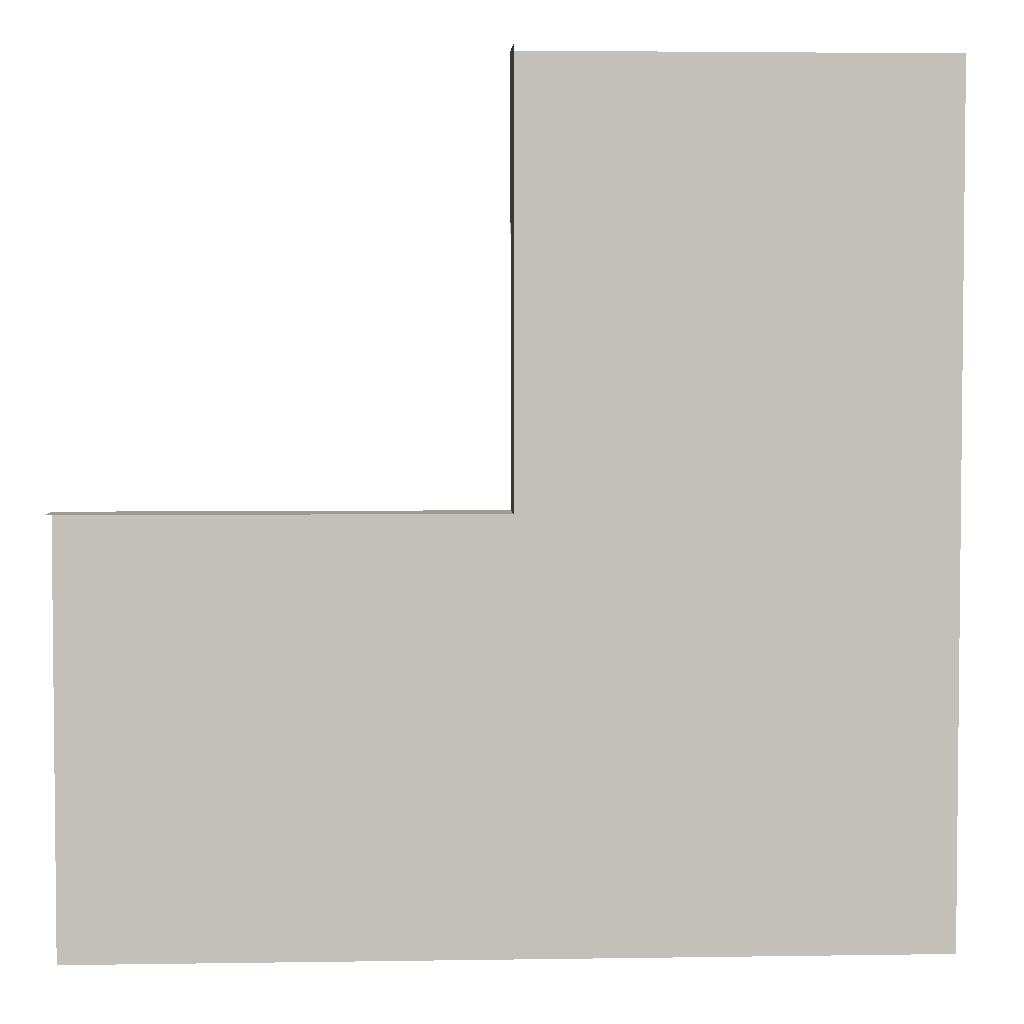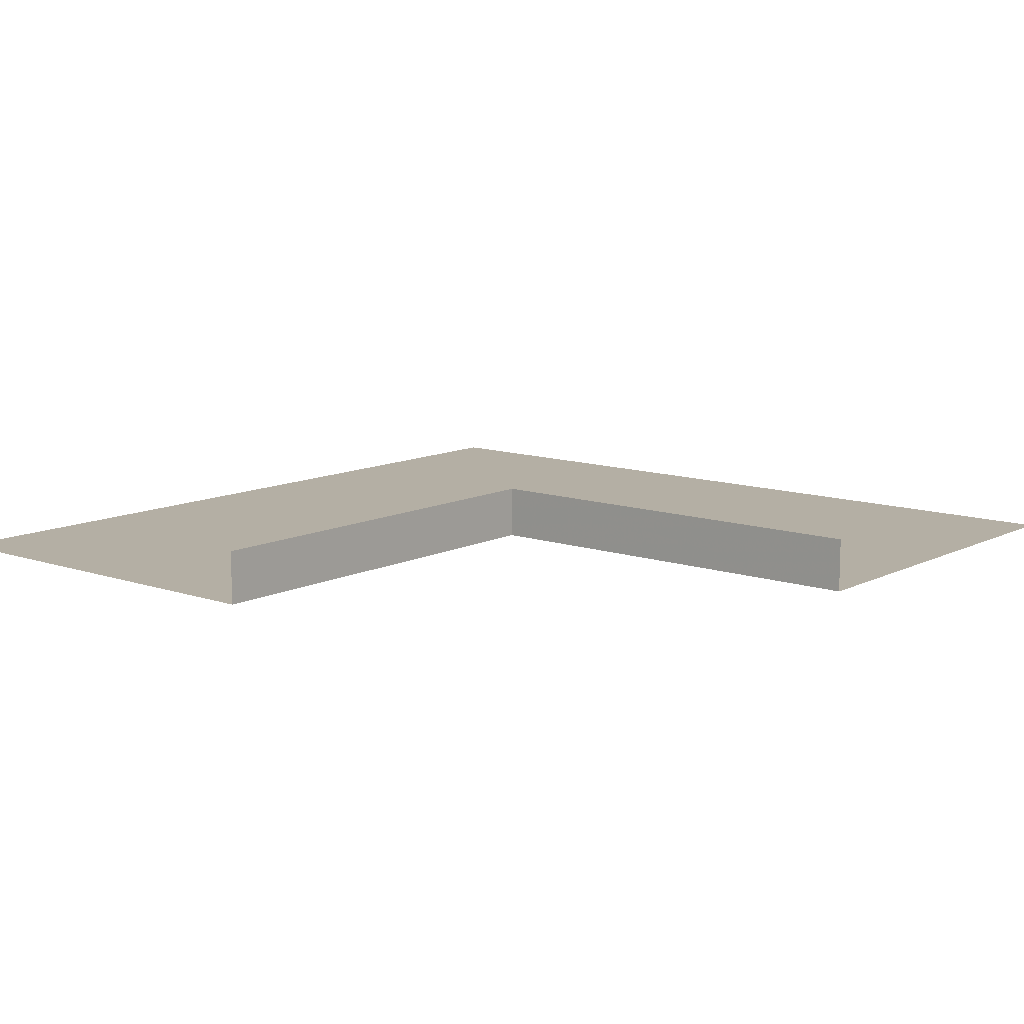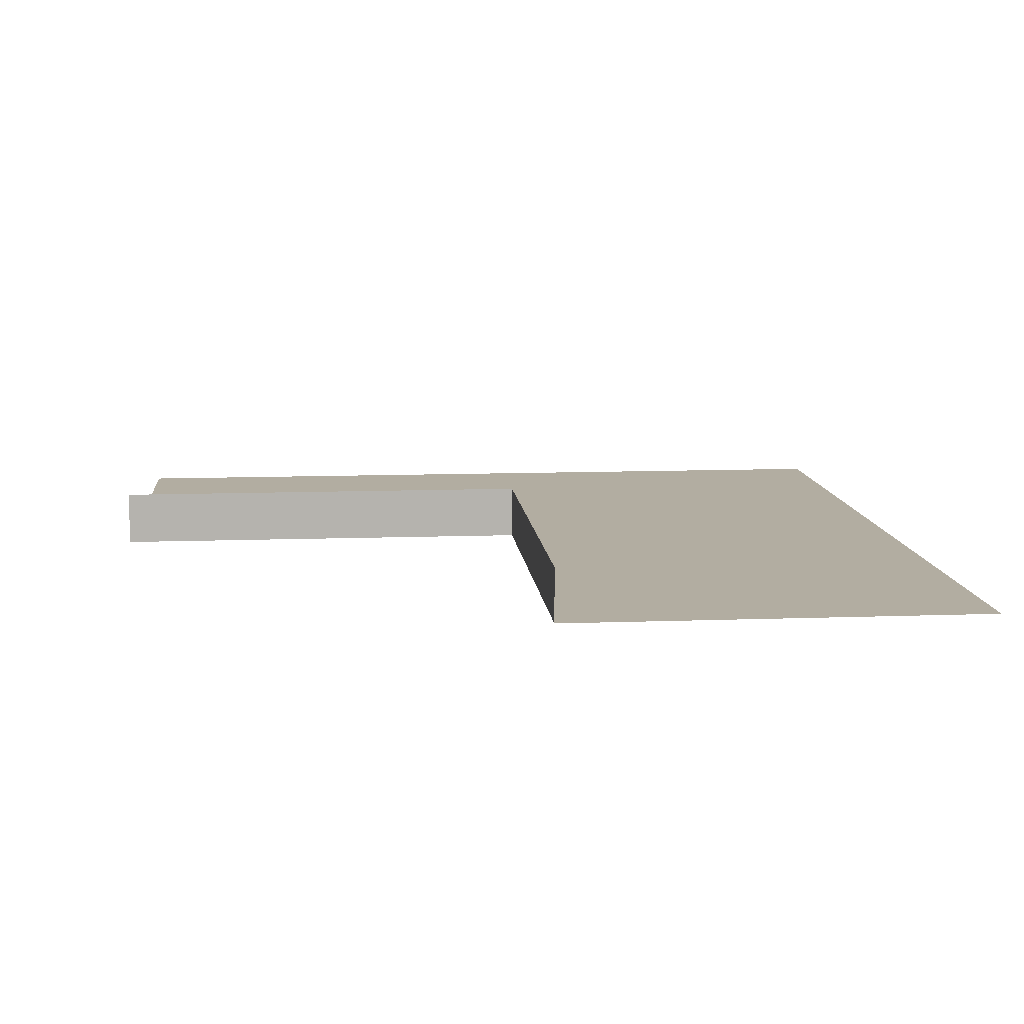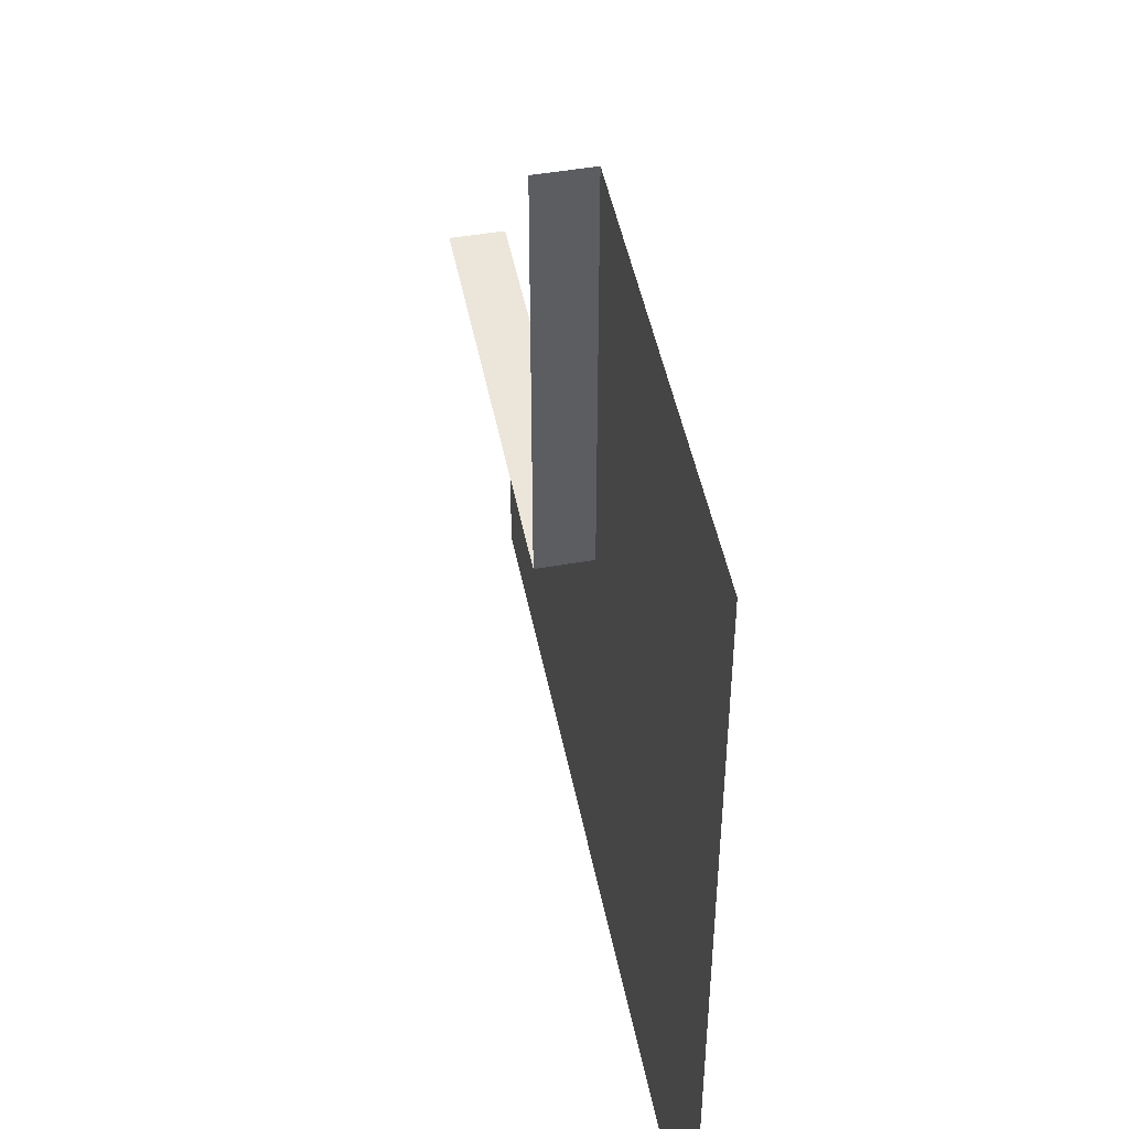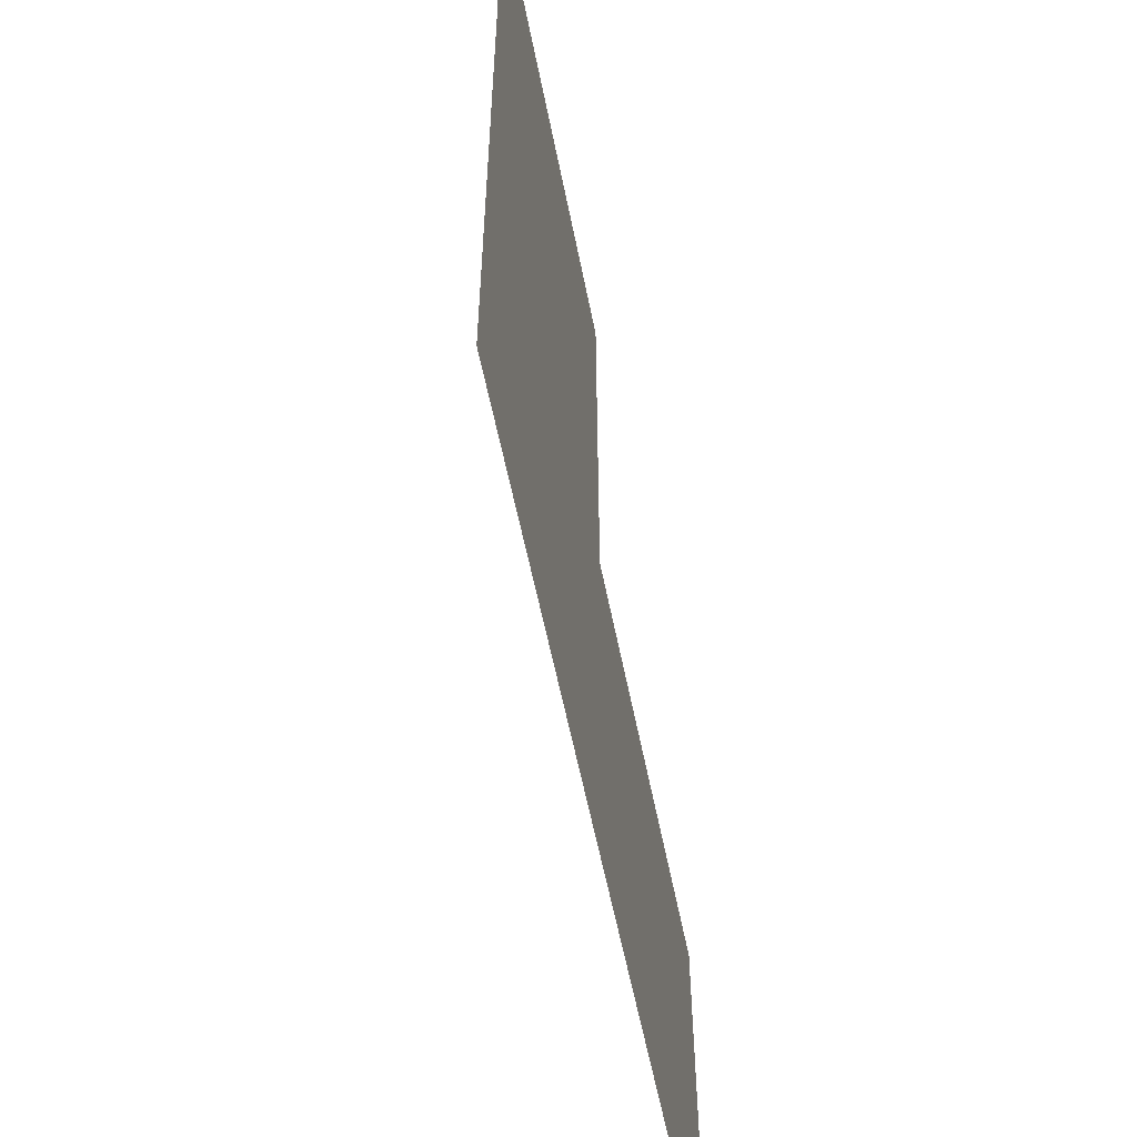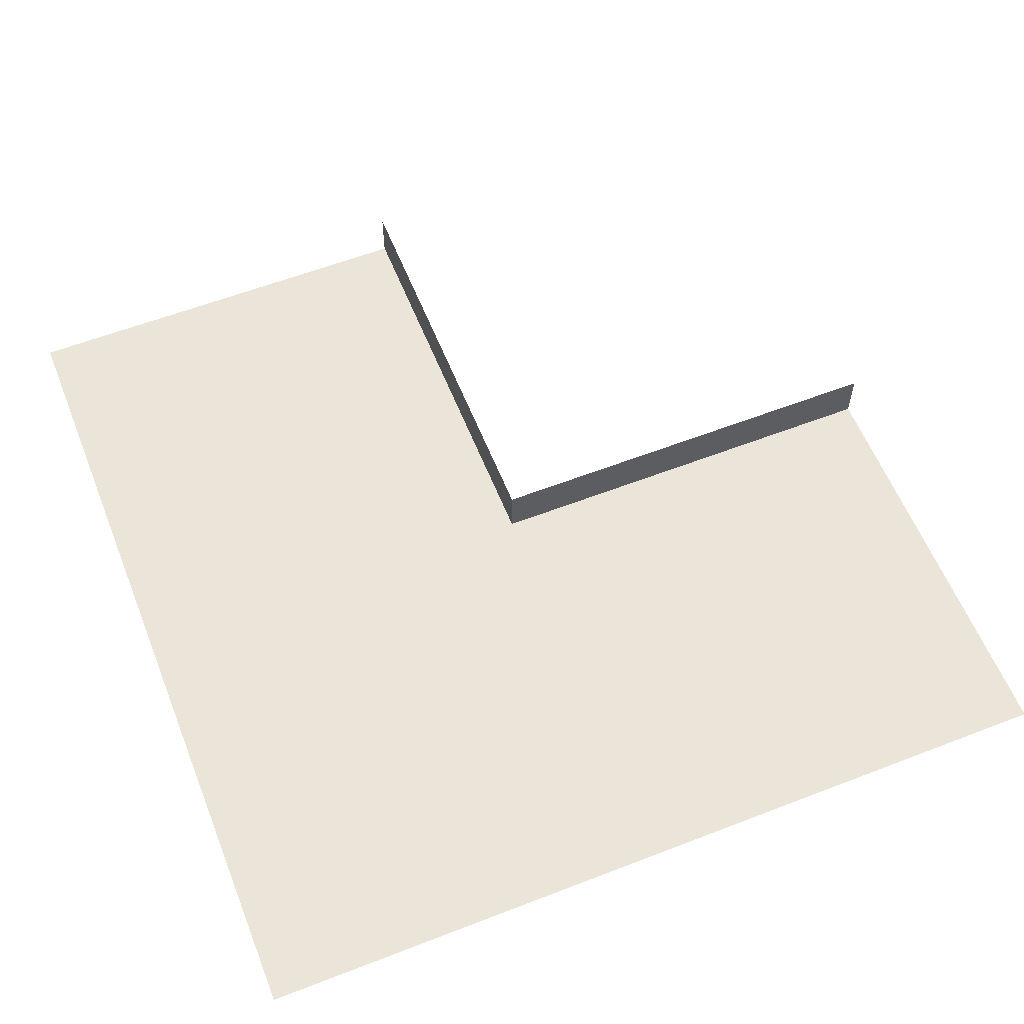
<metadata>
{"format":"obj","ext":"obj","renderer":"f3d","projection":"perspective","resolution":1024,"background":"white","views":[{"elev":3.6,"azim":177.0,"up":"+Z"},{"elev":11.3,"azim":39.8,"up":"+Y"},{"elev":10.5,"azim":84.7,"up":"+Y"},{"elev":47.9,"azim":-101.1,"up":"+Z"},{"elev":-58.6,"azim":-78.7,"up":"+Z"},{"elev":59.1,"azim":-111.7,"up":"+Y"}]}
</metadata>
<code>
v -0.1562 -0.0625 0
v 0 -0.0625 -0.1562
v 0 -0.0625 -0.09375
v -0.09375 -0.0625 0
v -0.09375 -0.0625 0.5
v -0.1562 -0.0625 0.5
v 0.5 -0.0625 -0.1562
v 0.5 -0.0625 -0.09375
v 0 0 0
v 0 -0.0625 0
v 0.5 -0.0625 0
v 0.5 0 0
v 0 -0.0625 -0.5
v 0.5 -0.0625 -0.5
v 0 -0.0625 -0.25
v -0.0625 -0.0625 -0.4375
v 0.0625 -0.0625 -0.4375
v 0.25 -0.0625 -0.5
v -0.25 -0.0625 -0.5
v -0.25 -0.0625 0
v -0.4375 -0.0625 0.0625
v -0.5 -0.0625 0
v -0.4375 -0.0625 -0.0625
v -0.5 -0.0625 -0.25
v -0.5 -0.0625 0.25
v 0 0 0.5
v 0 -0.0625 0.5
v -0.5 -0.0625 0.5
v -0.5 -0.0625 -0.5
f 1 2 3
f 1 3 4
f 1 4 5
f 1 5 6
f 3 2 7
f 3 7 8
f 9 10 11
f 9 11 12
f 10 13 14
f 10 14 11
f 26 27 10
f 26 10 9
f 27 28 22
f 27 22 10
f 10 22 29
f 10 29 13
f 15 16 13
f 15 13 17
f 17 13 18
f 13 16 19
f 20 21 22
f 20 22 23
f 23 22 24
f 22 21 25

</code>
